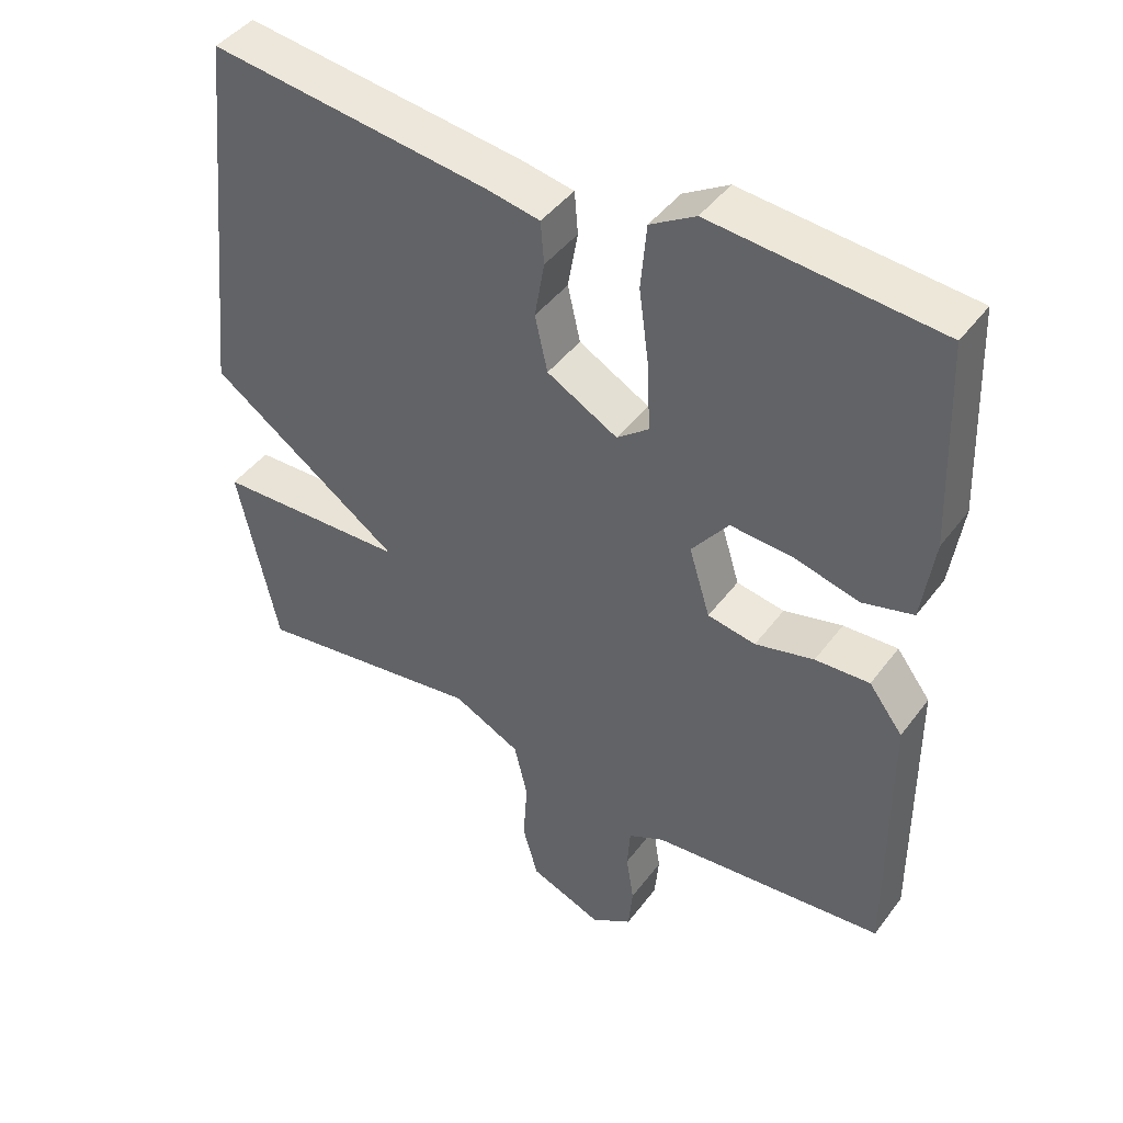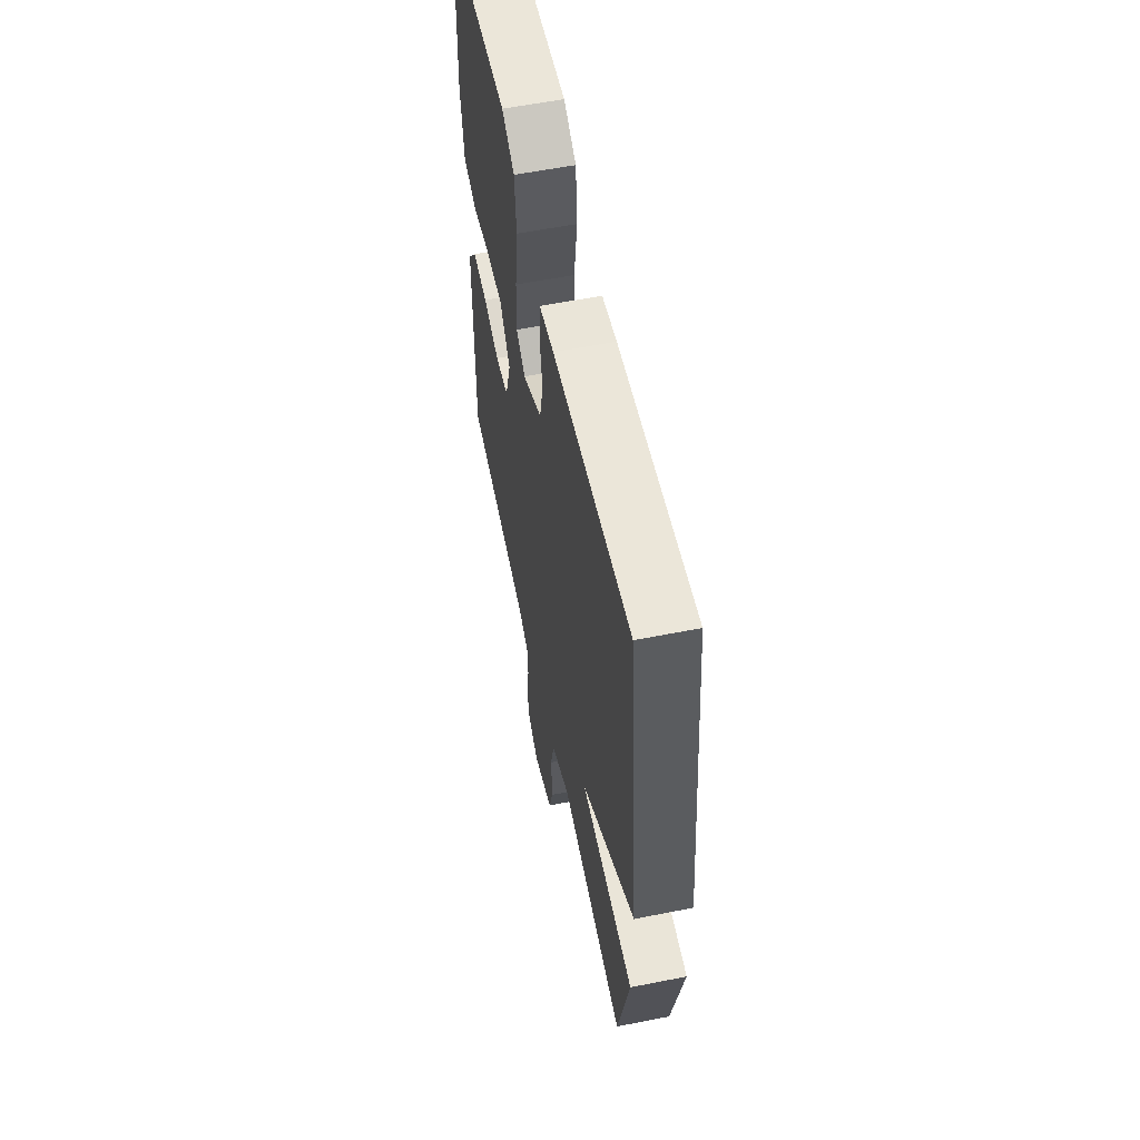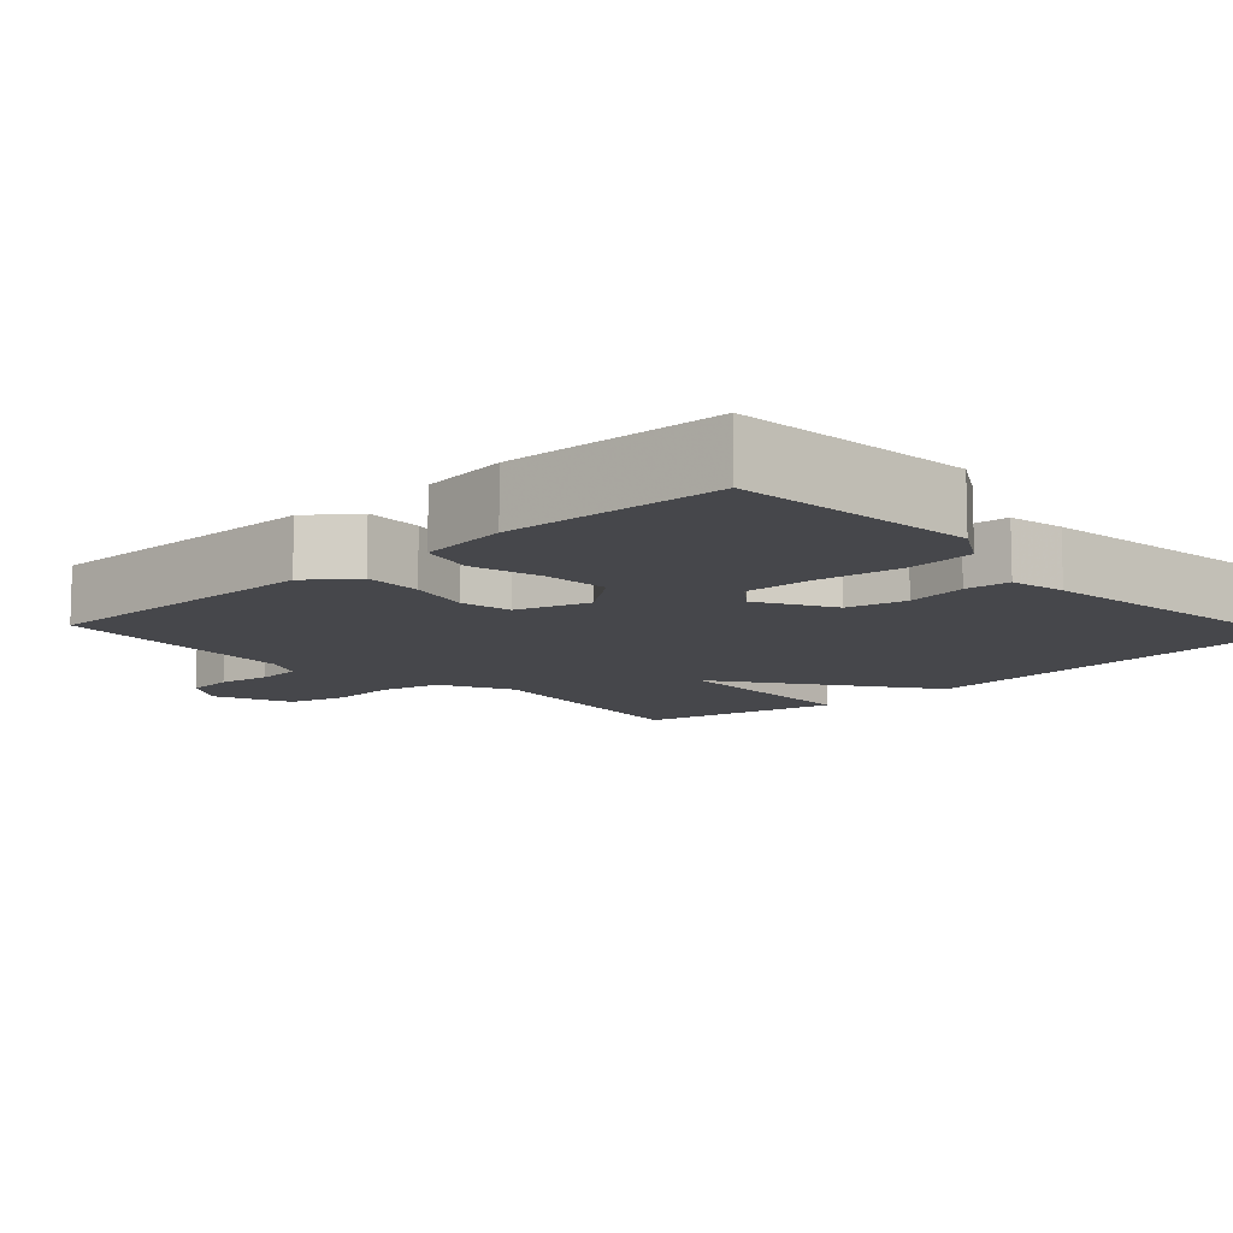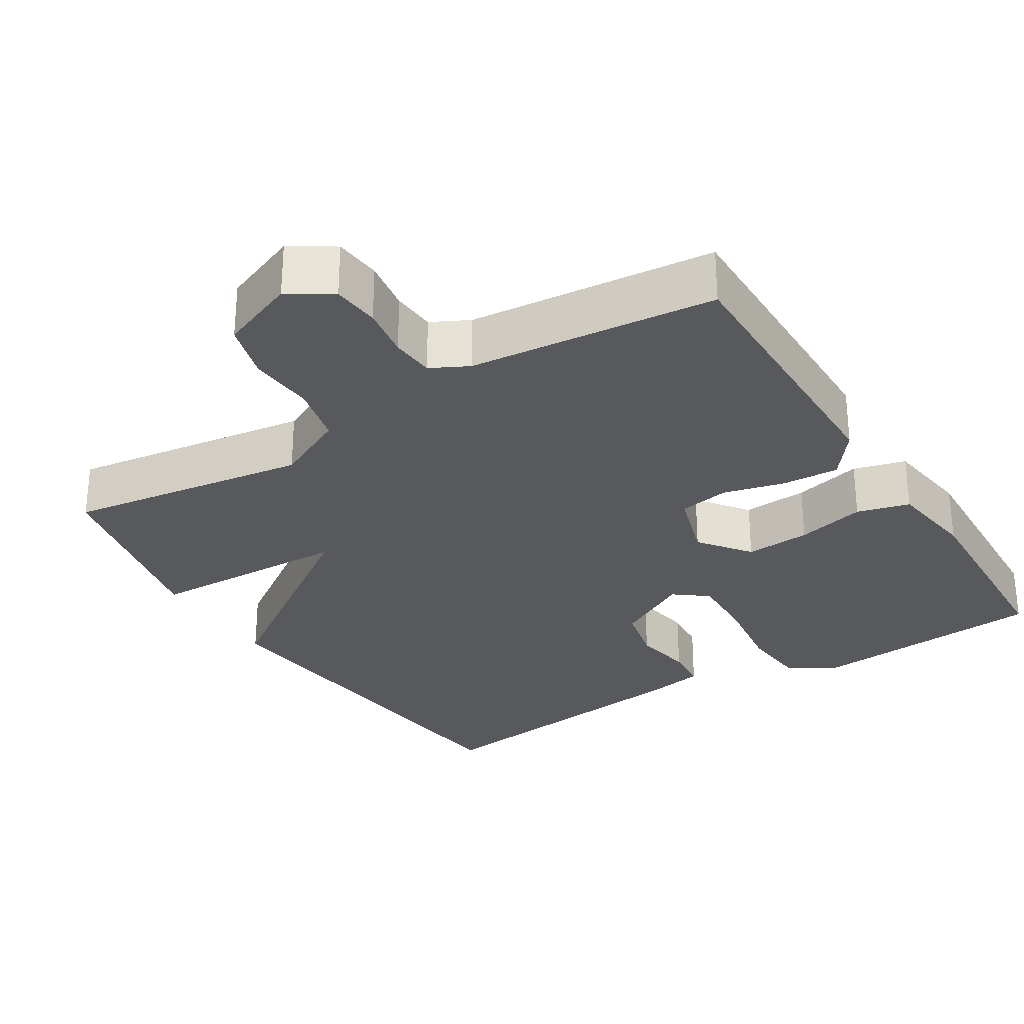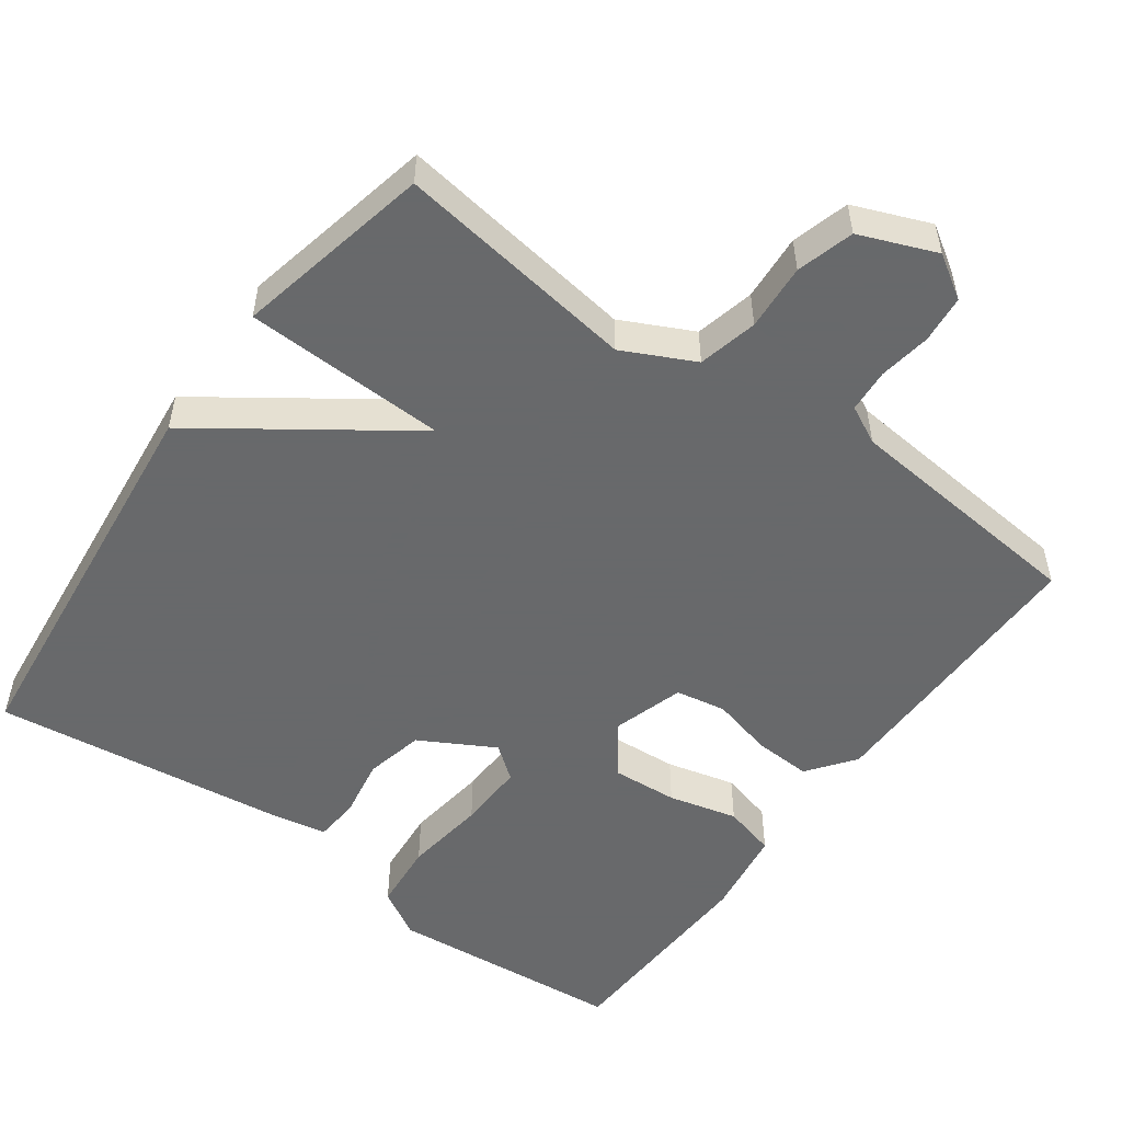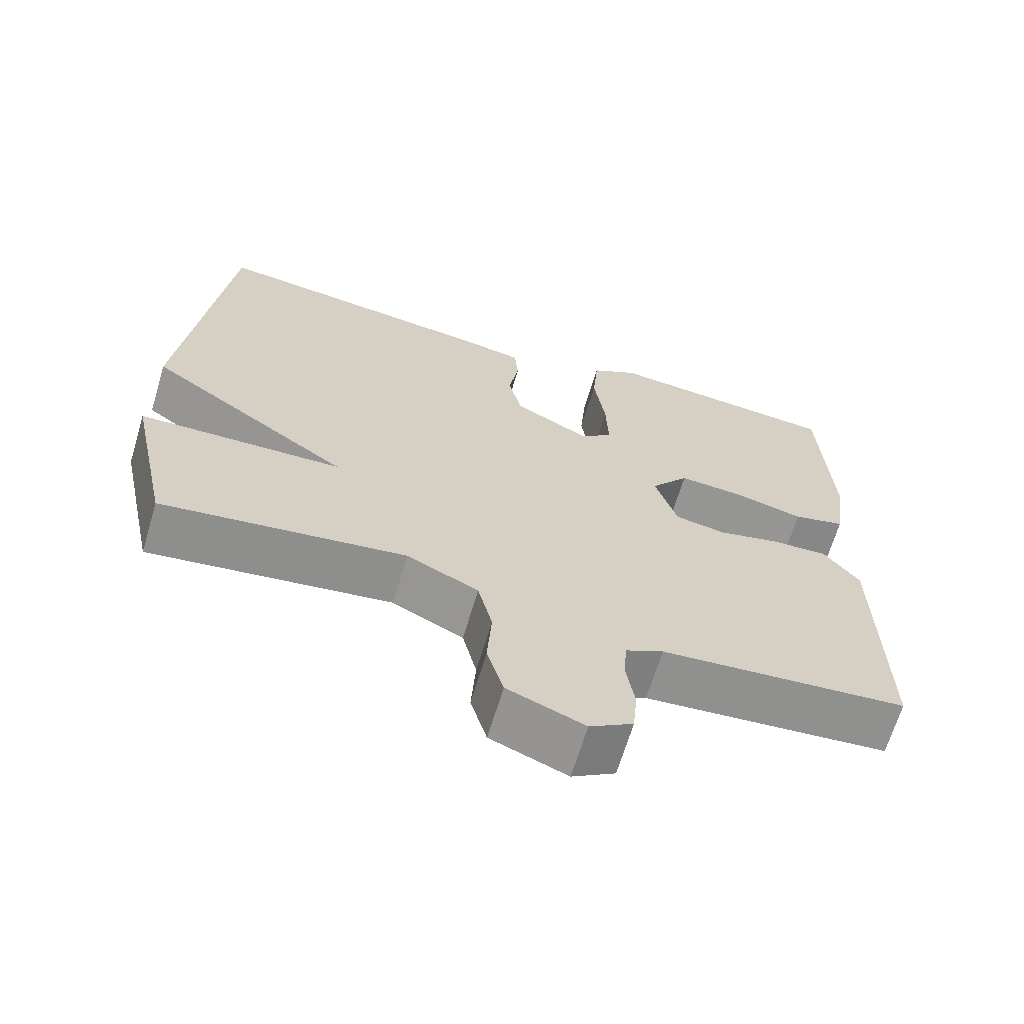
<metadata>
{"format":"obj","ext":"obj","renderer":"f3d","projection":"perspective","resolution":1024,"background":"white","views":[{"elev":44.0,"azim":-145.9,"up":"+Z"},{"elev":58.0,"azim":78.4,"up":"+Z"},{"elev":-10.7,"azim":-47.1,"up":"+Y"},{"elev":-29.1,"azim":-148.1,"up":"+Y"},{"elev":-52.6,"azim":144.2,"up":"+Y"},{"elev":-66.8,"azim":163.3,"up":"+Z"}]}
</metadata>
<code>
v -0.5 0.07 -0.5
v -0.497 0.07 -0.113
v -0.449 0.07 -0.05
v -0.372 0.07 -0.054
v -0.289 0.07 -0.075
v -0.221 0.07 -0.063
v -0.191 0.07 0.034
v -0.243 0.07 0.102
v -0.331 0.07 0.096
v -0.424 0.07 0.073
v -0.495 0.07 0.092
v -0.512 0.07 0.211
v -0.5 0.07 0.5
v -0.18 0.07 0.528
v -0.116 0.07 0.49
v -0.108 0.07 0.398
v -0.123 0.07 0.287
v -0.126 0.07 0.196
v -0.081 0.07 0.161
v 0.019 0.07 0.216
v 0.037 0.07 0.295
v 0.023 0.07 0.376
v 0.028 0.07 0.436
v 0.103 0.07 0.45
v 0.5 0.07 0.5
v 0.557 0.07 -0.035
v 0.284 0.07 -0.226
v 0.557 0.07 -0.235
v 0.5 0.07 -0.5
v 0.174 0.07 -0.453
v 0.078 0.07 -0.5
v 0.059 0.07 -0.58
v 0.065 0.07 -0.67
v 0.043 0.07 -0.747
v -0.06 0.07 -0.788
v -0.118 0.07 -0.751
v -0.124 0.07 -0.687
v -0.113 0.07 -0.617
v -0.117 0.07 -0.558
v -0.168 0.07 -0.532
v -0.5 0 -0.5
v -0.497 0 -0.113
v -0.449 0 -0.05
v -0.372 0 -0.054
v -0.289 0 -0.075
v -0.221 0 -0.063
v -0.191 0 0.034
v -0.243 0 0.102
v -0.331 0 0.096
v -0.424 0 0.073
v -0.495 0 0.092
v -0.512 0 0.211
v -0.5 0 0.5
v -0.18 0 0.528
v -0.116 0 0.49
v -0.108 0 0.398
v -0.123 0 0.287
v -0.126 0 0.196
v -0.081 0 0.161
v 0.019 0 0.216
v 0.037 0 0.295
v 0.023 0 0.376
v 0.028 0 0.436
v 0.103 0 0.45
v 0.5 0 0.5
v 0.557 0 -0.035
v 0.284 0 -0.226
v 0.557 0 -0.235
v 0.5 0 -0.5
v 0.174 0 -0.453
v 0.078 0 -0.5
v 0.059 0 -0.58
v 0.065 0 -0.67
v 0.043 0 -0.747
v -0.06 0 -0.788
v -0.118 0 -0.751
v -0.124 0 -0.687
v -0.113 0 -0.617
v -0.117 0 -0.558
v -0.168 0 -0.532
f 36 37 38
f 35 36 38
f 34 35 38
f 33 34 38
f 32 33 38
f 31 32 38 39
f 30 31 39 40
f 27 28 29 30
f 25 26 27
f 24 25 27
f 23 24 27
f 22 23 27
f 21 22 27
f 20 21 27 30
f 19 20 30 40
f 15 16 17
f 14 15 17
f 13 14 17
f 12 13 17
f 11 12 17
f 10 11 17
f 9 10 17
f 8 9 17 18
f 7 8 18 19
f 3 4 5
f 2 3 5
f 1 2 5
f 40 1 5
f 40 5 6
f 6 7 19 40
f 78 77 76
f 78 76 75
f 78 75 74
f 78 74 73
f 78 73 72
f 79 78 72 71
f 80 79 71 70
f 70 69 68 67
f 67 66 65
f 67 65 64
f 67 64 63
f 67 63 62
f 67 62 61
f 70 67 61 60
f 80 70 60 59
f 57 56 55
f 57 55 54
f 57 54 53
f 57 53 52
f 57 52 51
f 57 51 50
f 57 50 49
f 58 57 49 48
f 59 58 48 47
f 45 44 43
f 45 43 42
f 45 42 41
f 45 41 80
f 46 45 80
f 80 59 47 46
f 1 41 42 2
f 2 42 43 3
f 3 43 44 4
f 4 44 45 5
f 5 45 46 6
f 6 46 47 7
f 7 47 48 8
f 8 48 49 9
f 9 49 50 10
f 10 50 51 11
f 11 51 52 12
f 12 52 53 13
f 13 53 54 14
f 14 54 55 15
f 15 55 56 16
f 16 56 57 17
f 17 57 58 18
f 18 58 59 19
f 19 59 60 20
f 20 60 61 21
f 21 61 62 22
f 22 62 63 23
f 23 63 64 24
f 24 64 65 25
f 25 65 66 26
f 26 66 67 27
f 27 67 68 28
f 28 68 69 29
f 29 69 70 30
f 30 70 71 31
f 31 71 72 32
f 32 72 73 33
f 33 73 74 34
f 34 74 75 35
f 35 75 76 36
f 36 76 77 37
f 37 77 78 38
f 38 78 79 39
f 39 79 80 40
f 40 80 41 1

</code>
